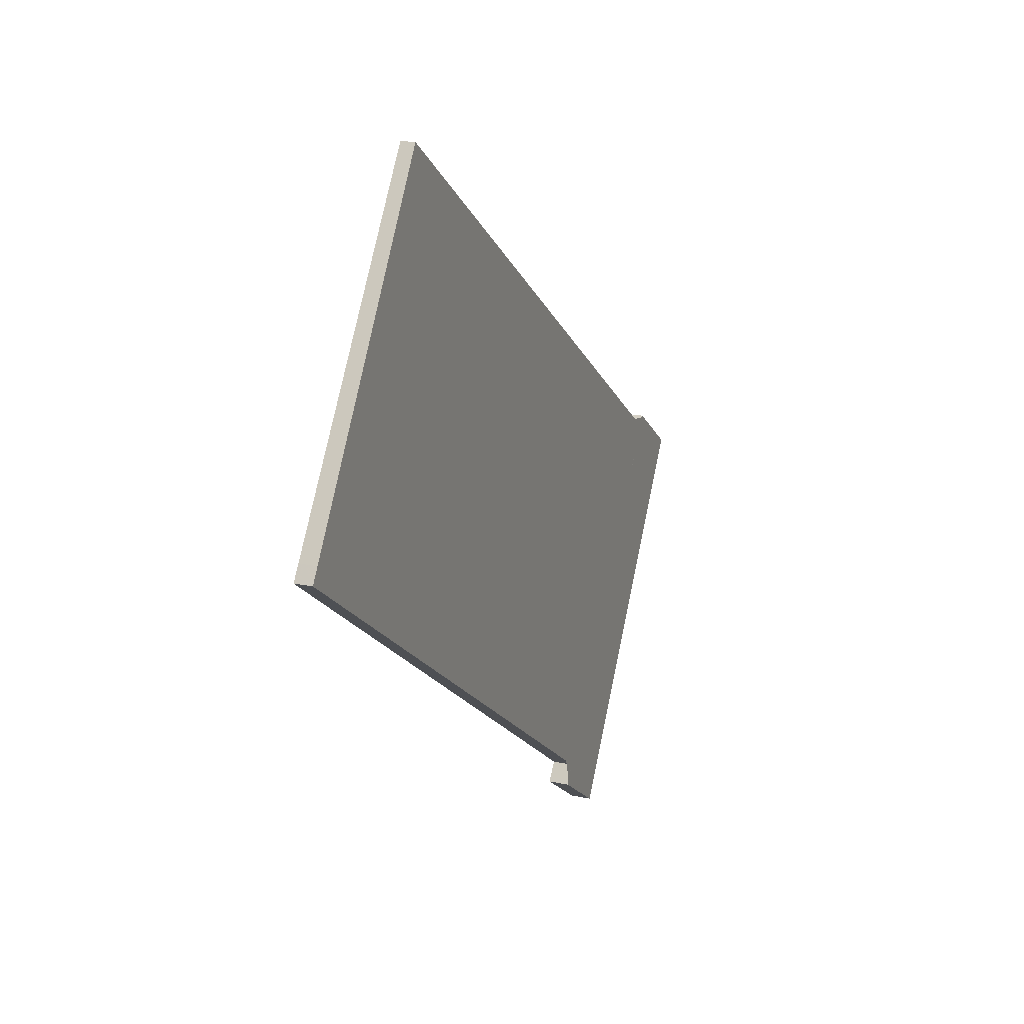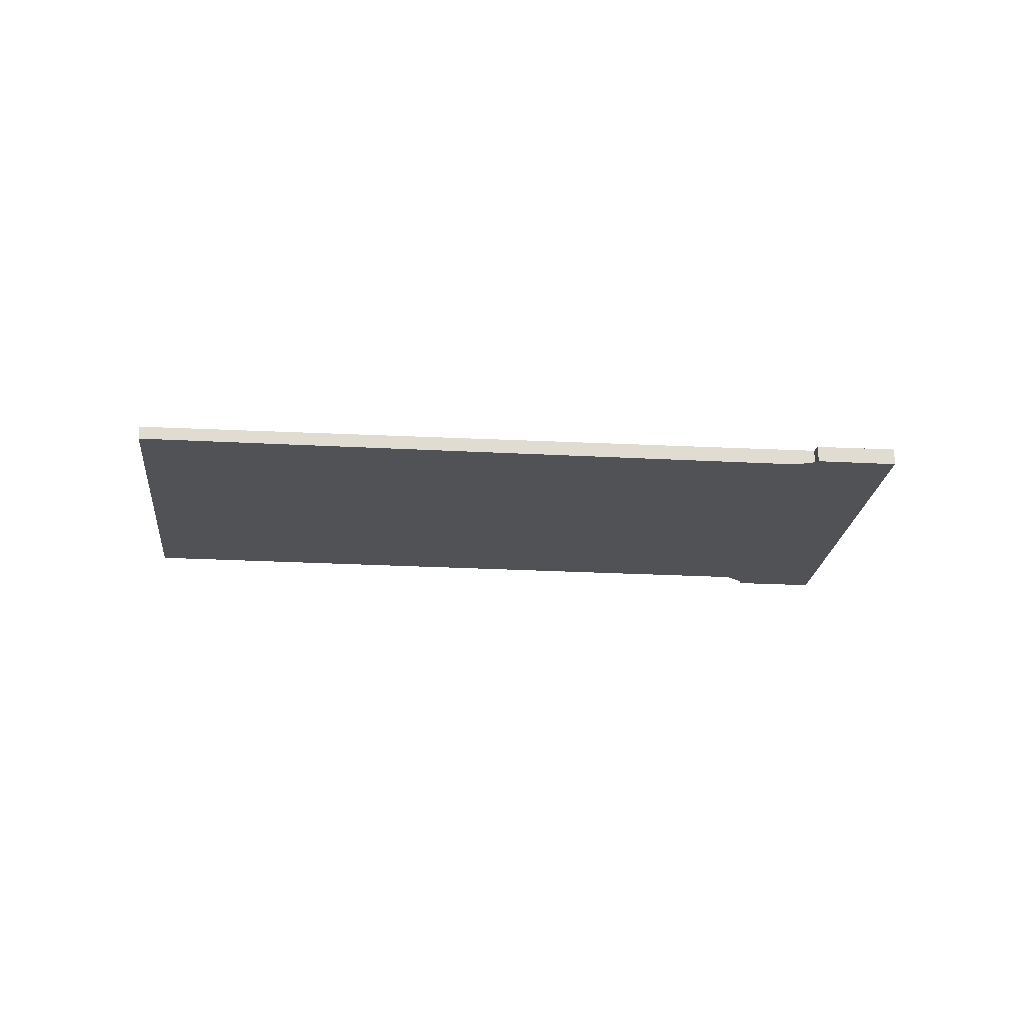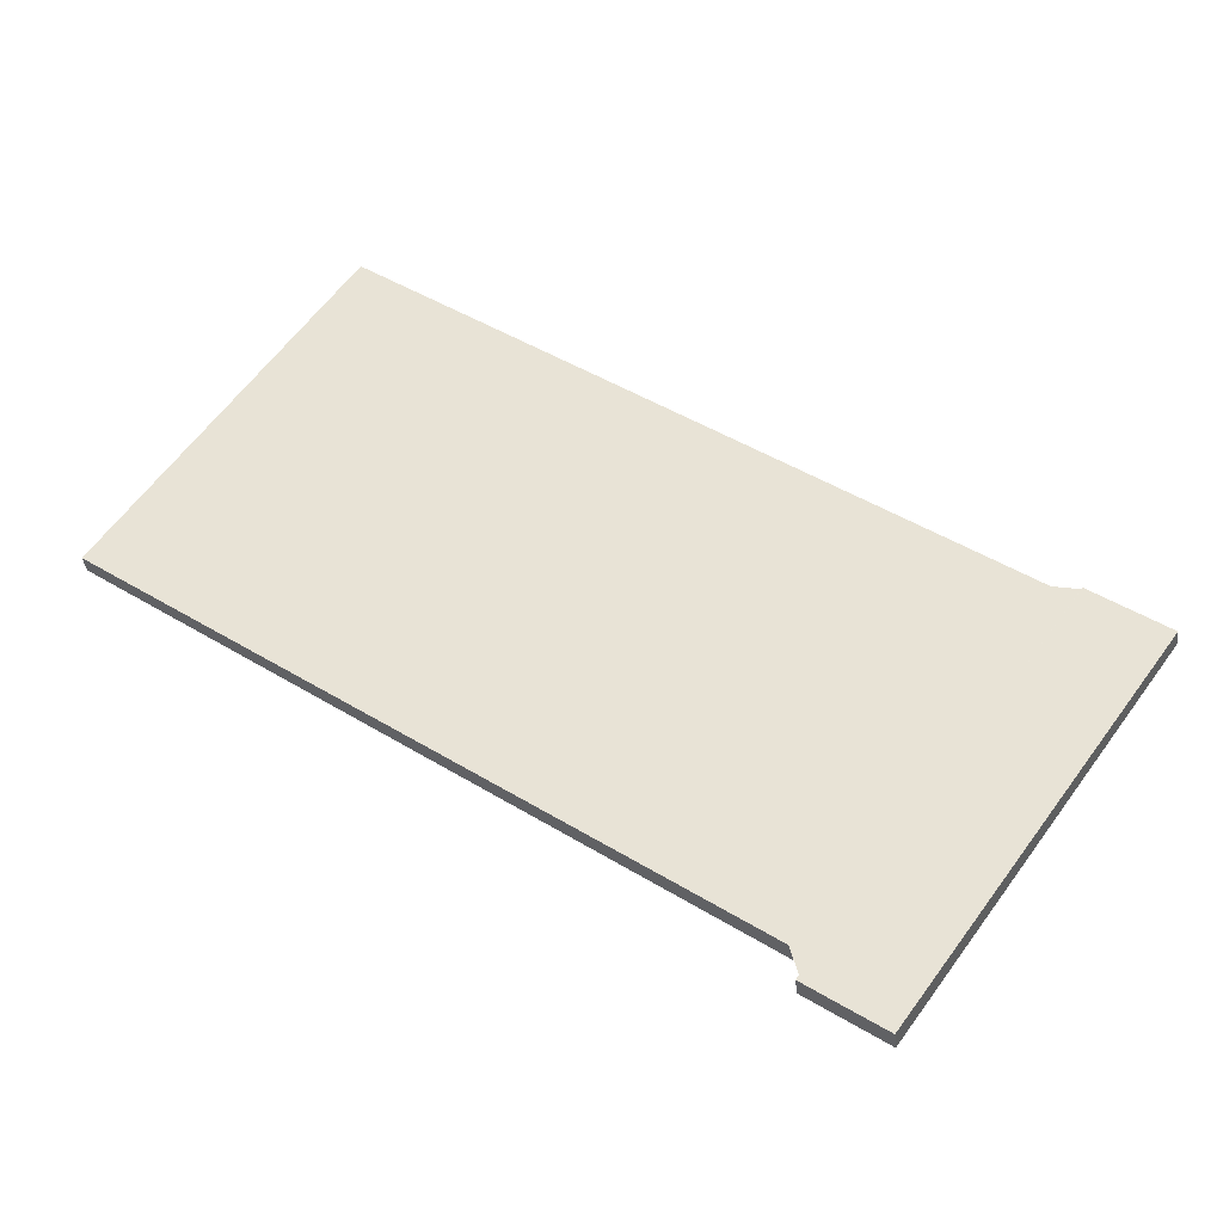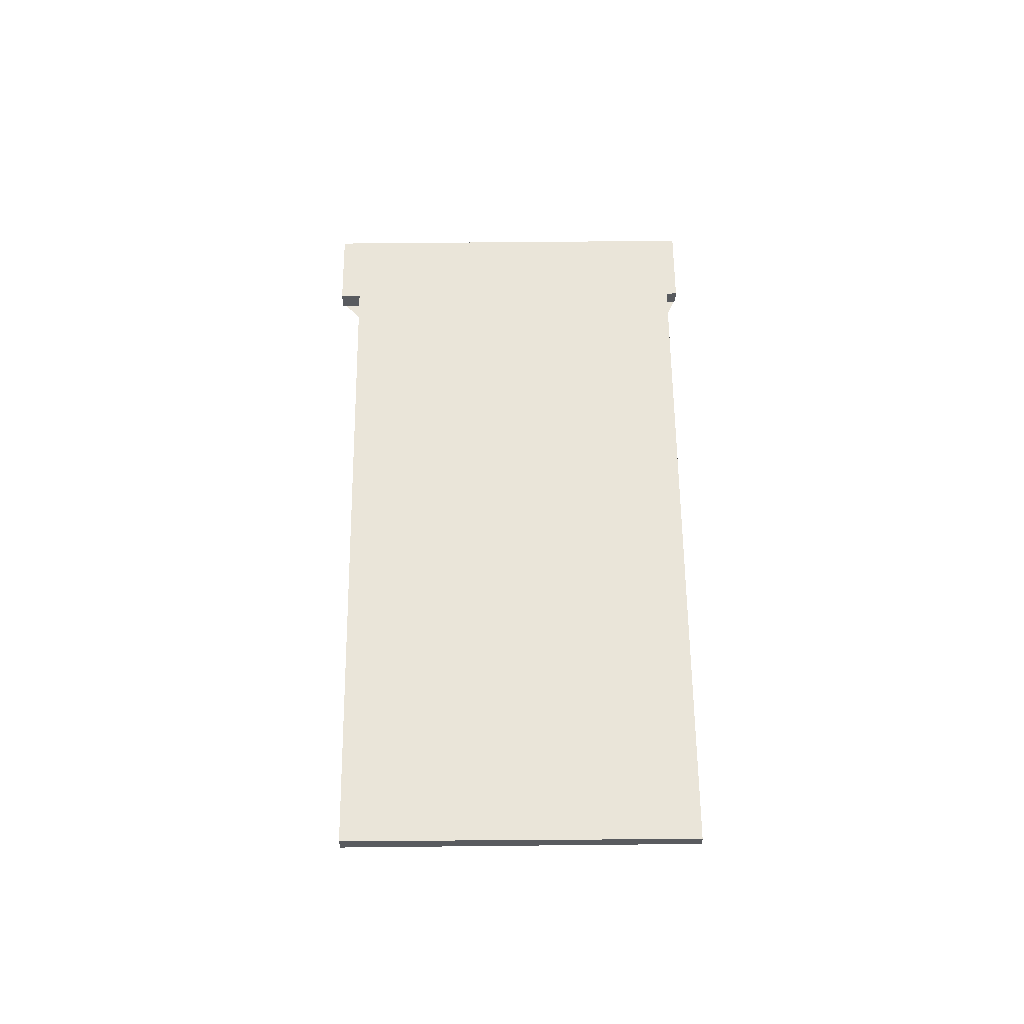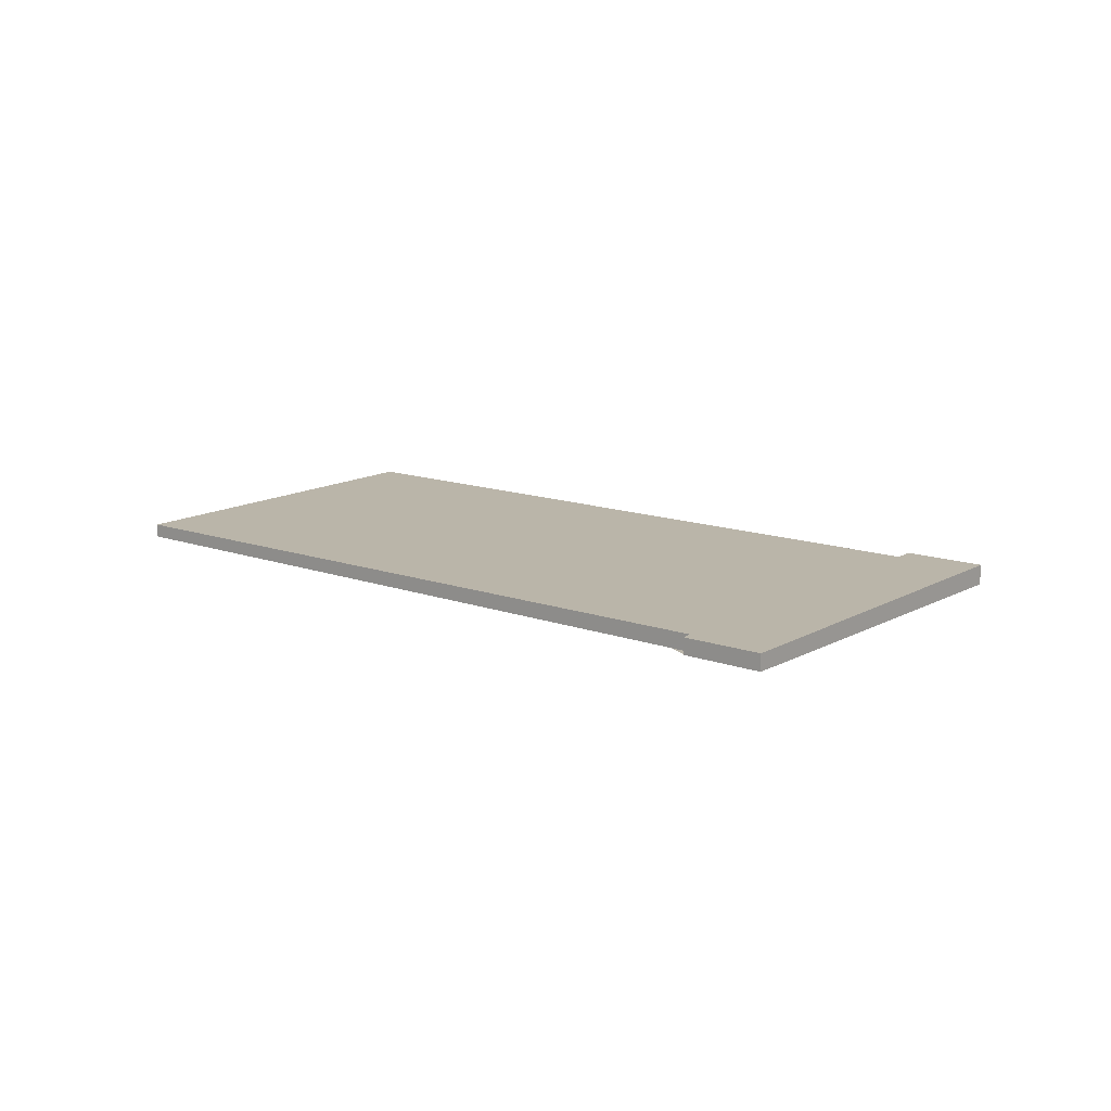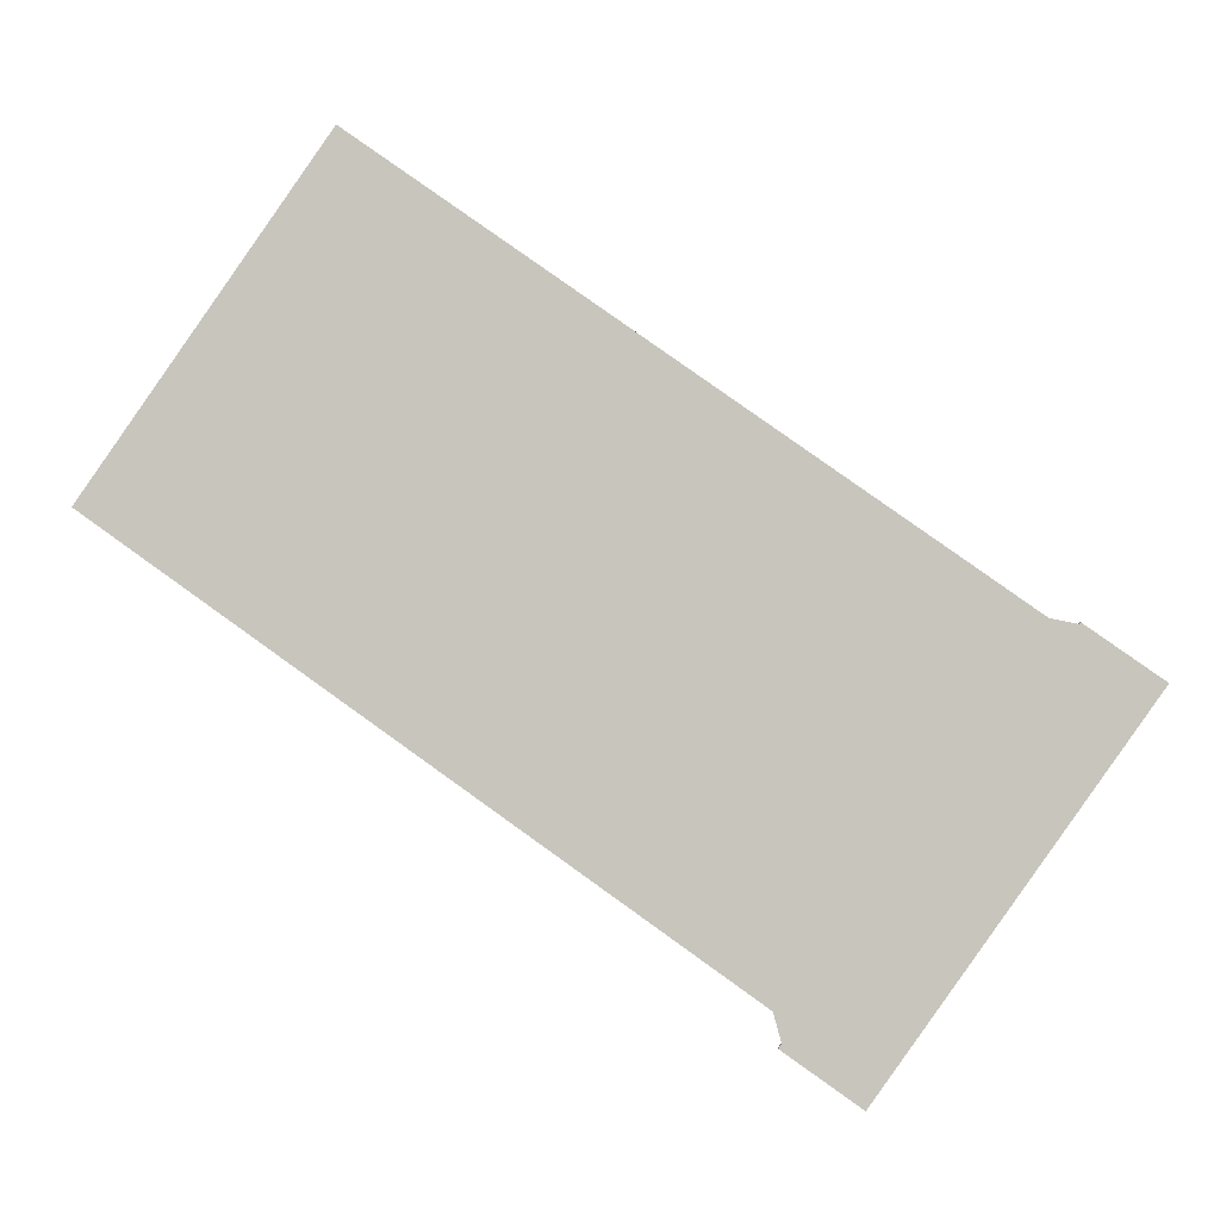
<metadata>
{"format":"obj","ext":"obj","renderer":"f3d","projection":"perspective","resolution":1024,"background":"white","views":[{"elev":19.6,"azim":111.5,"up":"+Y"},{"elev":-20.1,"azim":-150.2,"up":"+Z"},{"elev":-36.3,"azim":-173.8,"up":"+Y"},{"elev":57.9,"azim":124.6,"up":"+Z"},{"elev":13.7,"azim":-106.4,"up":"+Z"},{"elev":-1.8,"azim":-174.2,"up":"+Y"}]}
</metadata>
<code>
v -2162 -1521 -0.2402
v -2170 -1527 -0.286
v -2170 -1527 -0.2886
v -2171 -1528 -0.2939
v -2174 -1523 -0.2426
v -2173 -1522 -0.2373
v -2173 -1522 -0.2386
v -2165 -1516 -0.1929
v -2163 -1518 -0.216
v -2173 -1525 -0.267
v -2165 -1523 -0.2577
v -2167 -1521 -0.2334
v -2168 -1519 -0.2103
v -2170 -1527 -0.2847
v -2172 -1524 -0.2604
v -2173 -1522 -0.2373
v -2174 -1524 -0.2551
v -2172 -1523 -0.2484
v -2167 -1520 -0.2213
v -2171 -1520 -0.2246
v -2170 -1521 -0.2357
v -2169 -1523 -0.2477
v -2164 -1517 -0.2039
v -2168 -1525 -0.2719
v -2165 -1518 -0.2087
v -2164 -1519 -0.2207
v -2163 -1521 -0.2449
v -2166 -1517 -0.1977
v -2164 -1519 -0.221
v -2165 -1518 -0.209
v -2163 -1521 -0.2453
v -2166 -1517 -0.198
v -2164 -1520 -0.2315
v -2164 -1520 -0.2312
v -2171 -1525 -0.2709
v -2169 -1524 -0.2581
v -2172 -1526 -0.2775
v -2166 -1522 -0.2439
v -2163 -1519 -0.2265
v -2166 -1521 -0.232
v -2166 -1522 -0.2425
v -2167 -1519 -0.22
v -2165 -1523 -0.2562
v -2168 -1518 -0.209
v -2171 -1524 -0.2568
v -2170 -1525 -0.2673
v -2169 -1526 -0.281
v -2172 -1523 -0.2448
v -2172 -1522 -0.2337
v -2171 -1526 -0.2733
v -2172 -1525 -0.2628
v -2170 -1527 -0.2898
v -2173 -1523 -0.2508
v -2174 -1522 -0.2383
v -2172 -1524 -0.2617
v -2171 -1525 -0.2722
v -2170 -1527 -0.2887
v -2173 -1523 -0.2497
v -2173 -1522 -0.2375
v -2163 -1521 -0.2432
v -2165 -1523 -0.2542
v -2168 -1525 -0.2698
v -2169 -1526 -0.2789
v -2171 -1527 -0.285
v -2171 -1527 -0.2892
v -2170 -1526 -0.2826
v -2170 -1526 -0.2839
v -2163 -1521 -0.2429
v -2165 -1523 -0.2556
v -2162 -1521 -0.2382
v -2170 -1527 -0.2892
v -2171 -1528 -0.2934
v -2170 -1527 -0.2881
v -2170 -1527 -0.2881
v -2163 -1521 -0.2449
v -2162 -1521 -0.2402
v -2162 -1521 0
v -2163 -1521 -2.776e-17
v -2170 -1527 -0.2881
v -2170 -1527 -0.286
v -2170 -1527 -5.551e-17
v -2170 -1527 0
v -2170 -1527 -0.2887
v -2170 -1527 -0.2886
v -2170 -1527 0
v -2170 -1527 0
v -2171 -1528 -0.2934
v -2171 -1528 -0.2939
v -2171 -1528 0
v -2171 -1528 0
v -2174 -1522 -0.2383
v -2174 -1523 -0.2426
v -2174 -1523 0
v -2174 -1522 0
v -2173 -1522 -0.2375
v -2173 -1522 -0.2373
v -2173 -1522 0
v -2173 -1522 0
v -2173 -1522 -0.2373
v -2173 -1522 -0.2386
v -2173 -1522 0
v -2173 -1522 2.776e-17
v -2164 -1517 -0.2039
v -2165 -1516 -0.1929
v -2165 -1516 0
v -2164 -1517 -2.776e-17
v -2163 -1519 -0.2265
v -2163 -1518 -0.216
v -2163 -1518 2.776e-17
v -2163 -1519 0
v -2174 -1524 -0.2551
v -2173 -1525 -0.267
v -2173 -1525 0
v -2174 -1524 0
v -2168 -1525 -0.2719
v -2165 -1523 -0.2577
v -2165 -1523 0
v -2168 -1525 0
v -2168 -1518 -0.209
v -2168 -1519 -0.2103
v -2168 -1519 0
v -2168 -1518 0
v -2170 -1527 -0.286
v -2170 -1527 -0.2847
v -2170 -1527 0
v -2170 -1527 -5.551e-17
v -2172 -1522 -0.2337
v -2173 -1522 -0.2373
v -2173 -1522 2.776e-17
v -2172 -1522 0
v -2174 -1523 -0.2426
v -2174 -1524 -0.2551
v -2174 -1524 0
v -2174 -1523 0
v -2168 -1519 -0.2103
v -2171 -1520 -0.2246
v -2171 -1520 0
v -2168 -1519 0
v -2163 -1518 -0.216
v -2164 -1517 -0.2039
v -2164 -1517 -2.776e-17
v -2163 -1518 2.776e-17
v -2169 -1526 -0.281
v -2168 -1525 -0.2719
v -2168 -1525 0
v -2169 -1526 0
v -2163 -1521 -0.2453
v -2163 -1521 -0.2449
v -2163 -1521 -2.776e-17
v -2163 -1521 2.776e-17
v -2165 -1516 -0.1929
v -2166 -1517 -0.1977
v -2166 -1517 0
v -2165 -1516 0
v -2165 -1523 -0.2562
v -2163 -1521 -0.2453
v -2163 -1521 2.776e-17
v -2165 -1523 0
v -2166 -1517 -0.1977
v -2166 -1517 -0.198
v -2166 -1517 0
v -2166 -1517 0
v -2173 -1525 -0.267
v -2172 -1526 -0.2775
v -2172 -1526 0
v -2173 -1525 0
v -2162 -1521 -0.2382
v -2163 -1519 -0.2265
v -2163 -1519 0
v -2162 -1521 0
v -2165 -1523 -0.2577
v -2165 -1523 -0.2562
v -2165 -1523 0
v -2165 -1523 0
v -2166 -1517 -0.198
v -2168 -1518 -0.209
v -2168 -1518 0
v -2166 -1517 0
v -2170 -1527 -0.2847
v -2169 -1526 -0.281
v -2169 -1526 0
v -2170 -1527 0
v -2171 -1520 -0.2246
v -2172 -1522 -0.2337
v -2172 -1522 0
v -2171 -1520 0
v -2171 -1528 -0.2939
v -2170 -1527 -0.2898
v -2170 -1527 0
v -2171 -1528 0
v -2173 -1522 -0.2373
v -2174 -1522 -0.2383
v -2174 -1522 0
v -2173 -1522 0
v -2170 -1527 -0.2898
v -2170 -1527 -0.2887
v -2170 -1527 0
v -2170 -1527 0
v -2173 -1522 -0.2386
v -2173 -1522 -0.2375
v -2173 -1522 0
v -2173 -1522 0
v -2172 -1526 -0.2775
v -2171 -1527 -0.2892
v -2171 -1527 0
v -2172 -1526 0
v -2162 -1521 -0.2402
v -2162 -1521 -0.2382
v -2162 -1521 0
v -2162 -1521 0
v -2171 -1527 -0.2892
v -2171 -1528 -0.2934
v -2171 -1528 0
v -2171 -1527 0
v -2170 -1527 -0.2886
v -2170 -1527 -0.2881
v -2170 -1527 0
v -2170 -1527 0
v -2162 -1521 0
v -2170 -1527 0
v -2170 -1527 0
v -2171 -1528 0
v -2174 -1523 0
v -2173 -1522 0
v -2173 -1522 0
v -2165 -1516 0
f 30 25 26 29
f 60 33 34 68
f 66 35 46 63
f 45 15 18 48
f 64 50 56 67
f 55 51 53 58
f 58 53 54 6 59
f 48 18 16 49
f 20 13 19 21
f 21 19 12 22
f 32 28 25 30
f 62 36 38 69
f 25 23 9 26
f 68 34 39 70
f 28 8 23 25
f 40 12 19 42
f 69 38 41 61
f 42 19 13 44
f 33 29 26 34
f 46 35 15 45
f 56 50 51 55
f 36 22 12 38
f 34 26 9 39
f 41 38 12 40
f 40 29 33 41
f 42 30 29 40
f 61 41 33 60
f 44 32 30 42
f 45 22 36 46
f 63 46 36 62
f 48 21 22 45
f 49 20 21 48
f 50 37 10 51
f 65 37 50 64
f 51 10 17 53
f 53 17 5 54
f 55 15 35 56
f 67 56 35 66
f 58 18 15 55
f 59 7 16 18 58
f 60 31 43 61
f 62 24 47 63
f 72 65 64 71
f 74 67 66 14 2 73
f 68 27 31 60
f 63 47 14 66
f 71 64 67 74
f 69 11 24 62
f 70 1 27 68
f 61 43 11 69
f 71 52 4 72
f 73 3 57 74
f 74 57 52 71
f 76 77 78 75
f 80 81 82 79
f 84 85 86 83
f 88 89 90 87
f 92 93 94 91
f 96 97 98 95
f 100 101 102 99
f 104 105 106 103
f 108 109 110 107
f 112 113 114 111
f 116 117 118 115
f 120 121 122 119
f 124 125 126 123
f 128 129 130 127
f 132 133 134 131
f 136 137 138 135
f 140 141 142 139
f 144 145 146 143
f 148 149 150 147
f 152 153 154 151
f 156 157 158 155
f 160 161 162 159
f 164 165 166 163
f 168 169 170 167
f 172 173 174 171
f 176 177 178 175
f 180 181 182 179
f 184 185 186 183
f 188 189 190 187
f 192 193 194 191
f 196 197 198 195
f 200 201 202 199
f 204 205 206 203
f 208 209 210 207
f 212 213 214 211
f 216 217 218 215
f 220 221 222 223 224 225 226 219

</code>
